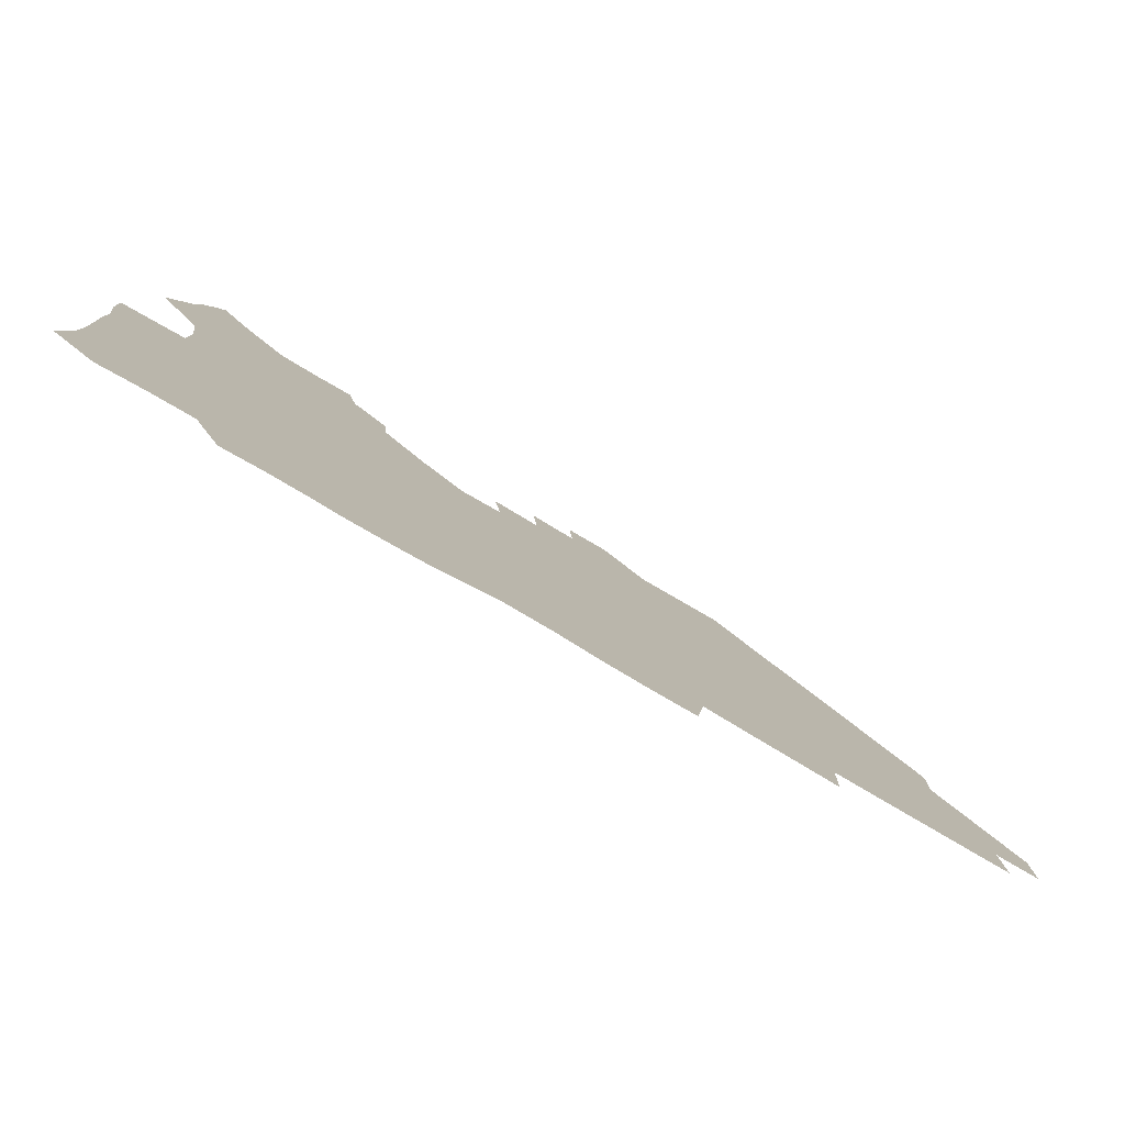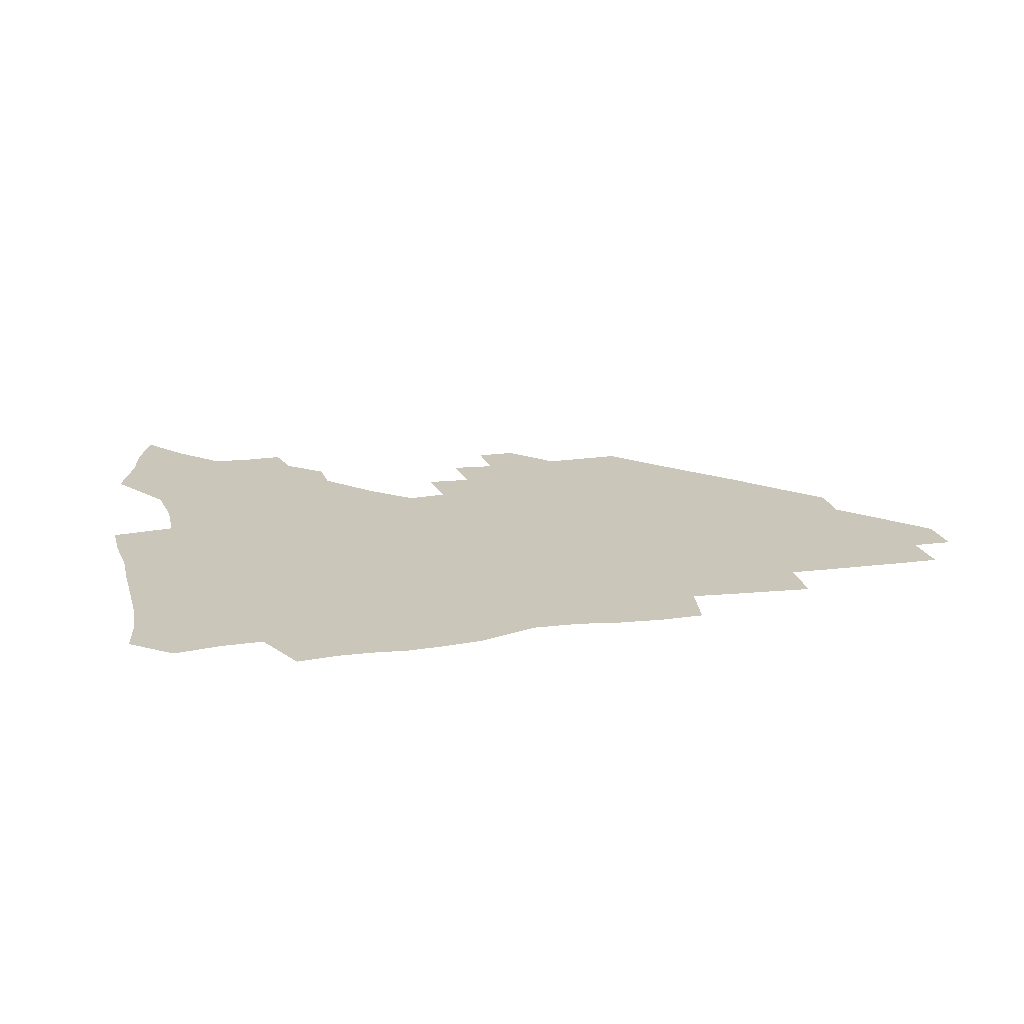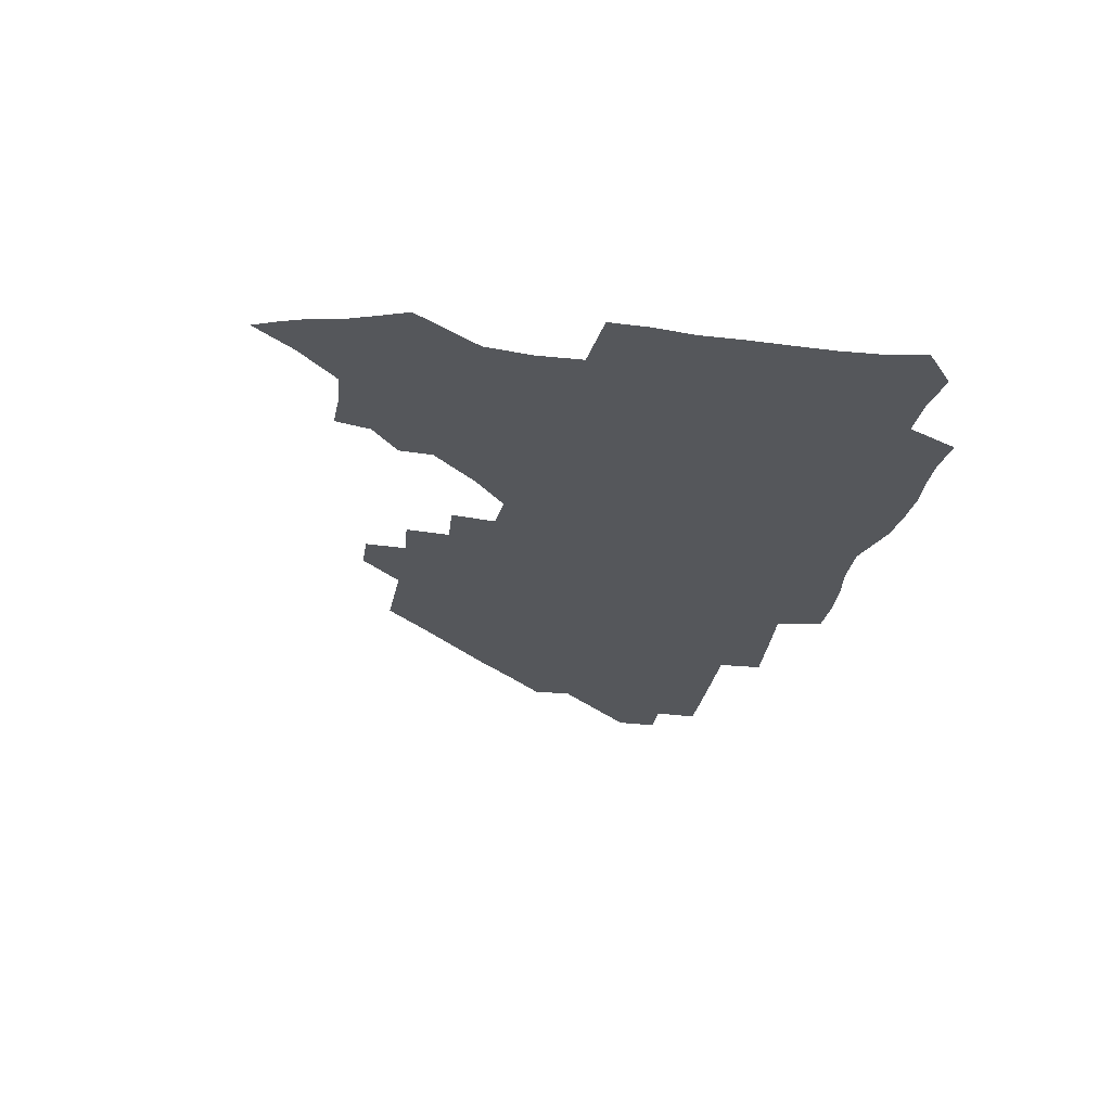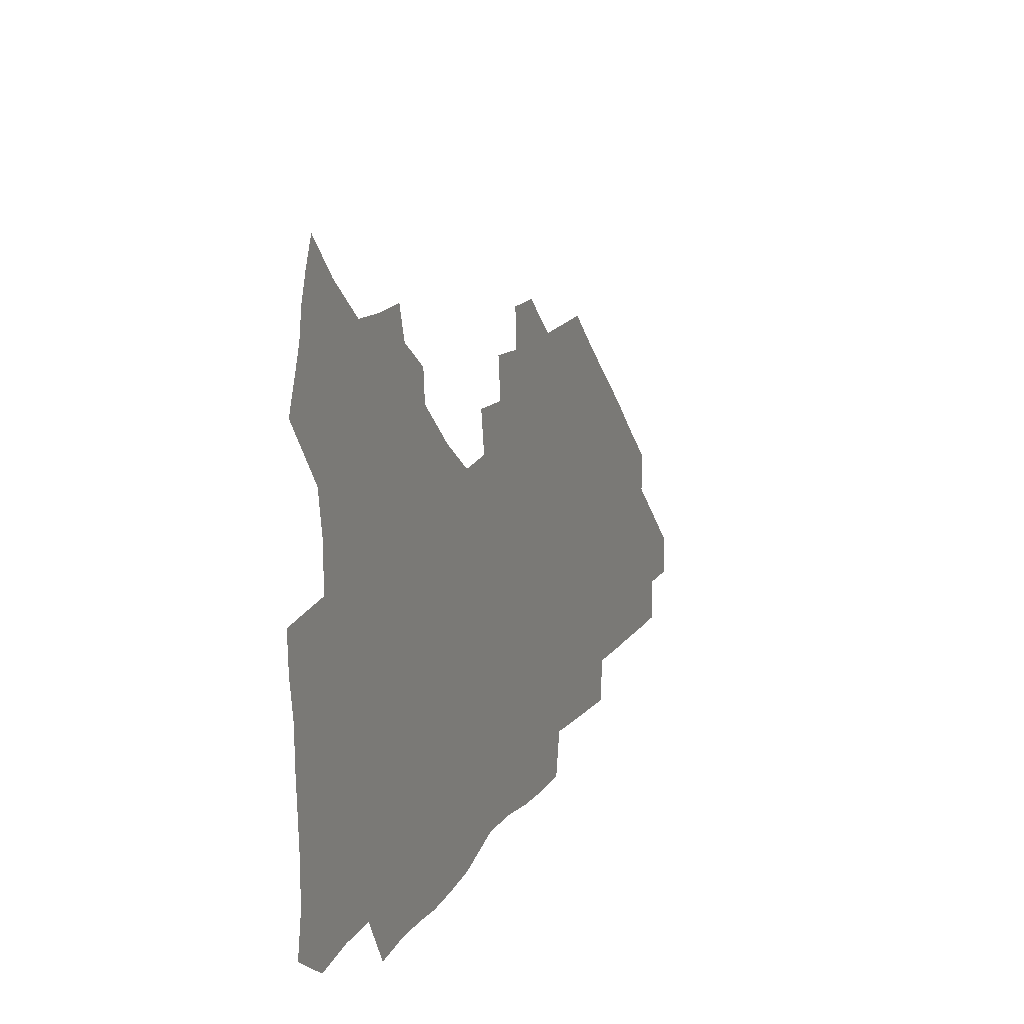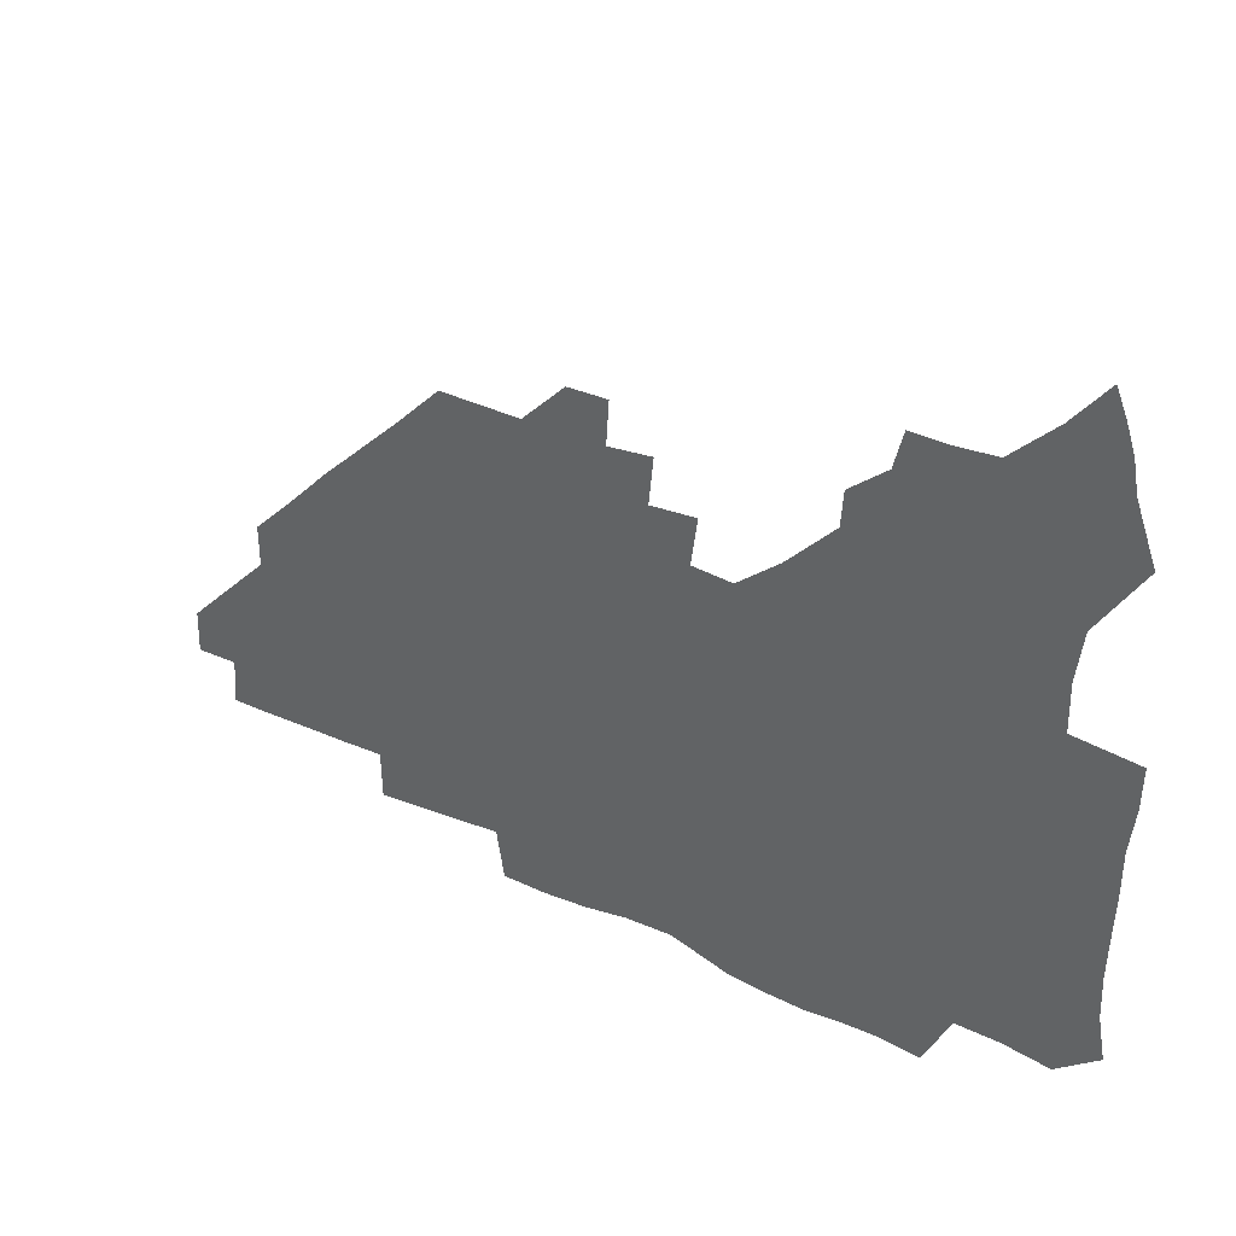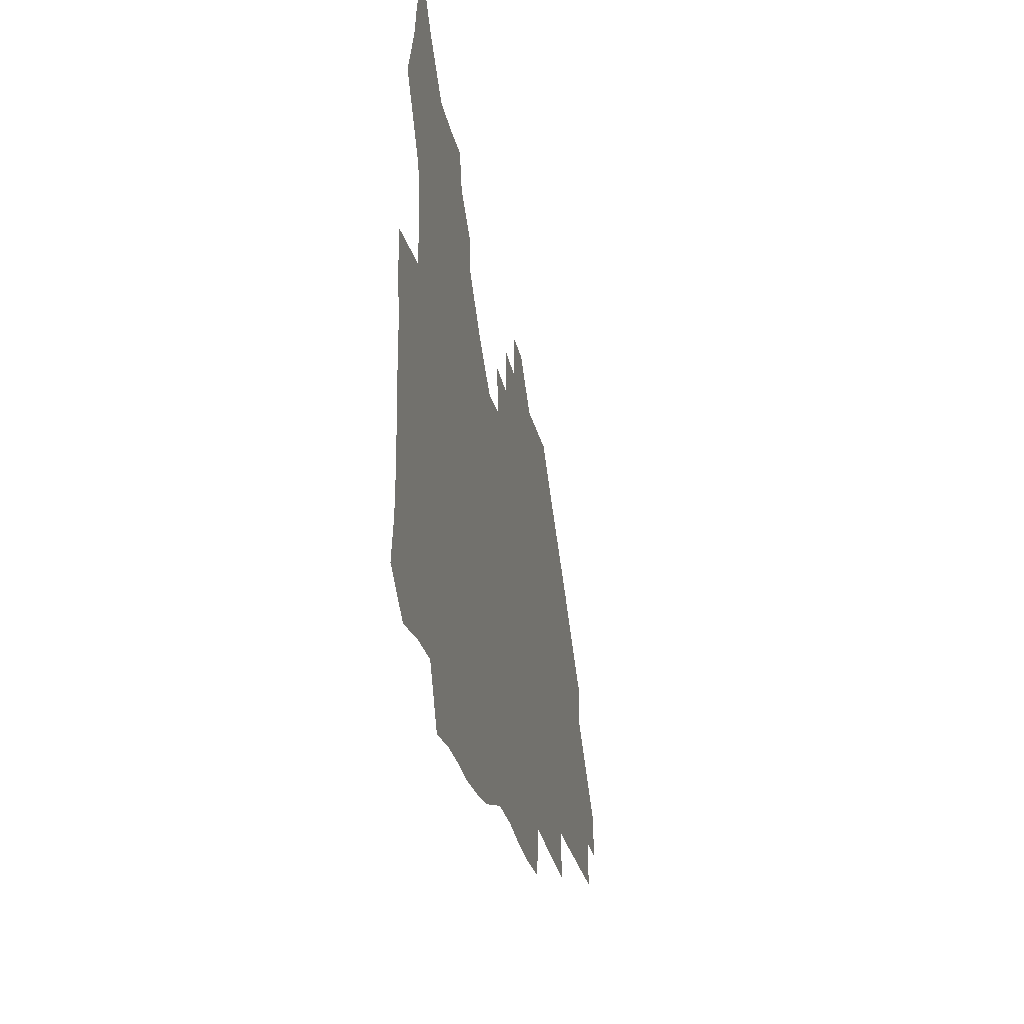
<metadata>
{"format":"obj","ext":"obj","renderer":"f3d","projection":"perspective","resolution":1024,"background":"white","views":[{"elev":-79.9,"azim":-30.2,"up":"+Y"},{"elev":21.1,"azim":-13.6,"up":"+Z"},{"elev":-26.9,"azim":-100.0,"up":"+Z"},{"elev":17.6,"azim":-66.7,"up":"+Y"},{"elev":35.7,"azim":-148.5,"up":"+Y"},{"elev":-26.5,"azim":-78.4,"up":"+Y"}]}
</metadata>
<code>
v 263.7 189.1 0
v 266.5 205.1 0
v 267 220.5 0
v 266.5 236.2 0
v 265.9 252.2 0
v 265.8 268.6 0
v 263.8 284.4 0
v 263.4 299.7 0
v 279.1 177.1 0
v 283.1 193.9 0
v 285 209.4 0
v 286.3 224.8 0
v 286.2 239.7 0
v 285.8 254.8 0
v 287.5 270.5 0
v 287.5 286 0
v 287 302 0
v 287.3 319.5 0
v 284.8 337.5 0
v 268.6 362.6 0
v 272.5 373.2 0
v 276.2 383.5 0
v 278.1 394.4 0
v 281.3 404.4 0
v 285.2 414 0
v 295.9 179.4 0
v 299.5 195.9 0
v 302.2 212 0
v 303 226.7 0
v 302.8 241.1 0
v 303.4 256 0
v 305.8 271.4 0
v 305.9 285.9 0
v 304.9 300.5 0
v 305 315.4 0
v 306.3 329.7 0
v 304.5 345.4 0
v 299.6 361.8 0
v 294.6 377.2 0
v 296.5 387.9 0
v 297.8 398.3 0
v 311.8 179.6 0
v 315.1 197 0
v 316.6 212.2 0
v 317.4 226.9 0
v 318.1 241.6 0
v 318.9 256.3 0
v 321.2 271.5 0
v 321.7 285.8 0
v 321.1 300 0
v 321.6 314 0
v 321.4 327.9 0
v 319.7 342.7 0
v 319.1 356.3 0
v 316.8 369.9 0
v 313.7 382.7 0
v 321.6 159.7 0
v 327.7 181.9 0
v 330.1 197.6 0
v 331.2 212.4 0
v 331.4 226.7 0
v 332.7 241.6 0
v 333.7 256.2 0
v 336.7 271.6 0
v 337.3 285.7 0
v 336.8 299.6 0
v 336.1 313.6 0
v 335.3 327.6 0
v 333.6 342.3 0
v 333.9 355 0
v 332.5 367.9 0
v 328.3 381.7 0
v 336.4 161.2 0
v 341.7 181.4 0
v 344.9 198.1 0
v 345.8 212.6 0
v 347 227.4 0
v 347.5 241.7 0
v 349.5 256.7 0
v 351.8 271.6 0
v 352.8 285.6 0
v 352 299.3 0
v 350 313.9 0
v 348.5 328.3 0
v 347.2 342.7 0
v 346.5 355.8 0
v 345.3 368.6 0
v 341.9 382.1 0
v 349.6 160.8 0
v 356.4 182.1 0
v 359.8 198.5 0
v 361.7 213.5 0
v 362.4 227.9 0
v 364.1 242.8 0
v 365.1 257.2 0
v 366.7 271.7 0
v 367.1 285.4 0
v 366.9 298.9 0
v 365.2 312.9 0
v 362.7 327.9 0
v 359.8 344.6 0
v 358.9 357.4 0
v 362.2 159.5 0
v 371.4 183.1 0
v 375.4 199.4 0
v 377.8 214.5 0
v 378.3 228.6 0
v 380.5 243.7 0
v 381.2 257.9 0
v 381.5 271.8 0
v 381.2 285.5 0
v 380.7 299 0
v 379 312.9 0
v 376.9 326.7 0
v 375.7 160.1 0
v 386.3 183.6 0
v 391.8 200.8 0
v 393.3 215.1 0
v 394.5 229.5 0
v 395.2 243.8 0
v 395.2 257.8 0
v 395.2 271.8 0
v 395.1 285.7 0
v 394.1 299.7 0
v 392.5 313.7 0
v 390.7 161.5 0
v 402.8 185.1 0
v 407 201.1 0
v 408.3 215.2 0
v 409.2 229.4 0
v 409.2 243.4 0
v 409.5 257.6 0
v 409.2 271.7 0
v 409.7 285.8 0
v 408.4 300.4 0
v 407.1 314.9 0
v 404.8 332 0
v 411.7 168.1 0
v 419 185.9 0
v 421.4 200.3 0
v 422.7 214.7 0
v 423.8 229.2 0
v 423.6 243.2 0
v 424.1 257.6 0
v 423.9 271.9 0
v 423.5 286.4 0
v 422.9 300.8 0
v 421.9 315.8 0
v 421.4 330.9 0
v 419.8 347.8 0
v 428.7 167.5 0
v 434.1 185 0
v 436 199.6 0
v 437.2 214.1 0
v 438 228.6 0
v 438.3 243 0
v 438.4 257.4 0
v 438.2 271.8 0
v 438 286.3 0
v 438 300.7 0
v 437.2 315.6 0
v 436.3 331.1 0
v 435.8 346.3 0
v 434.8 362.2 0
v 444.5 164.9 0
v 448.9 183.7 0
v 450.7 198.7 0
v 452.2 213.9 0
v 452.5 228.2 0
v 452.6 242.6 0
v 452.7 257.1 0
v 452.9 271.7 0
v 452.5 286.4 0
v 452.4 300.9 0
v 451.9 315.8 0
v 451.3 330.8 0
v 450.6 345.9 0
v 449.4 362 0
v 460.5 163.8 0
v 463.8 182.4 0
v 465.6 198.2 0
v 466.7 213.2 0
v 467.2 227.8 0
v 467.4 242.4 0
v 467.5 257 0
v 467.8 271.6 0
v 467.5 286.2 0
v 467.1 301.1 0
v 466.6 315.9 0
v 466.1 330.6 0
v 465.1 346.1 0
v 476.2 164 0
v 479 182 0
v 480.5 197.6 0
v 481.3 212.4 0
v 481.9 227.5 0
v 482.2 242.2 0
v 482.1 256.9 0
v 482.1 271.5 0
v 482.2 286.1 0
v 481.6 301.6 0
v 481.2 316.1 0
v 480.7 330.9 0
v 479.8 346.3 0
v 494.3 180.5 0
v 495.4 197.1 0
v 496 211.9 0
v 496.6 227.3 0
v 497.1 242.2 0
v 496.9 256.8 0
v 496.9 271.5 0
v 496.7 286.2 0
v 496.2 301.6 0
v 495.9 316.2 0
v 495.4 330.9 0
v 494.5 346.6 0
v 509.7 179.3 0
v 510.3 196.3 0
v 510.9 211.9 0
v 511.3 227.1 0
v 511.5 242.1 0
v 511.6 256.7 0
v 511.6 271.4 0
v 511.3 286.1 0
v 510.8 301.4 0
v 510.4 316.2 0
v 509.8 330.9 0
v 525 178 0
v 525.3 195.3 0
v 525.8 211.2 0
v 526 226.9 0
v 526.1 241.9 0
v 526.1 256.7 0
v 526 271.4 0
v 525.8 286.2 0
v 525.5 301.1 0
v 524.9 316.3 0
v 540.7 194.7 0
v 540.7 211.1 0
v 540.6 226.9 0
v 540.7 241.7 0
v 540.7 256.5 0
v 540.4 271.4 0
v 540.2 286.2 0
v 540 301.7 0
v 556 194.4 0
v 555.4 211.2 0
v 555.3 226.6 0
v 555.4 241.5 0
v 555.1 256.6 0
v 554.9 271.5 0
v 554.6 286.3 0
v 571.4 193.9 0
v 570.5 210.6 0
v 570 226.3 0
v 569.9 241.5 0
v 569.5 256.6 0
v 569.5 271.5 0
v 586.3 193.8 0
v 585.2 210.5 0
v 585 225.9 0
v 584.1 241.6 0
v 600.1 210.2 0
v 599.6 225.6 0
f 9 10 1
f 1 10 2
f 10 11 2
f 2 11 3
f 11 12 3
f 3 12 4
f 12 13 4
f 4 13 5
f 13 14 5
f 5 14 6
f 14 15 6
f 6 15 7
f 15 16 7
f 7 16 8
f 16 17 8
f 9 26 10
f 26 27 10
f 10 27 11
f 27 28 11
f 11 28 12
f 28 29 12
f 12 29 13
f 29 30 13
f 13 30 14
f 30 31 14
f 14 31 15
f 31 32 15
f 15 32 16
f 32 33 16
f 16 33 17
f 33 34 17
f 17 34 18
f 34 35 18
f 18 35 19
f 35 36 19
f 19 36 20
f 36 37 20
f 20 37 21
f 37 38 21
f 21 38 22
f 38 39 22
f 22 39 23
f 39 40 23
f 23 40 24
f 40 41 24
f 24 41 25
f 26 42 27
f 42 43 27
f 27 43 28
f 43 44 28
f 28 44 29
f 44 45 29
f 29 45 30
f 45 46 30
f 30 46 31
f 46 47 31
f 31 47 32
f 47 48 32
f 32 48 33
f 48 49 33
f 33 49 34
f 49 50 34
f 34 50 35
f 50 51 35
f 35 51 36
f 51 52 36
f 36 52 37
f 52 53 37
f 37 53 38
f 53 54 38
f 38 54 39
f 54 55 39
f 39 55 40
f 55 56 40
f 40 56 41
f 57 58 42
f 42 58 43
f 58 59 43
f 43 59 44
f 59 60 44
f 44 60 45
f 60 61 45
f 45 61 46
f 61 62 46
f 46 62 47
f 62 63 47
f 47 63 48
f 63 64 48
f 48 64 49
f 64 65 49
f 49 65 50
f 65 66 50
f 50 66 51
f 66 67 51
f 51 67 52
f 67 68 52
f 52 68 53
f 68 69 53
f 53 69 54
f 69 70 54
f 54 70 55
f 70 71 55
f 55 71 56
f 71 72 56
f 57 73 58
f 73 74 58
f 58 74 59
f 74 75 59
f 59 75 60
f 75 76 60
f 60 76 61
f 76 77 61
f 61 77 62
f 77 78 62
f 62 78 63
f 78 79 63
f 63 79 64
f 79 80 64
f 64 80 65
f 80 81 65
f 65 81 66
f 81 82 66
f 66 82 67
f 82 83 67
f 67 83 68
f 83 84 68
f 68 84 69
f 84 85 69
f 69 85 70
f 85 86 70
f 70 86 71
f 86 87 71
f 71 87 72
f 87 88 72
f 73 89 74
f 89 90 74
f 74 90 75
f 90 91 75
f 75 91 76
f 91 92 76
f 76 92 77
f 92 93 77
f 77 93 78
f 93 94 78
f 78 94 79
f 94 95 79
f 79 95 80
f 95 96 80
f 80 96 81
f 96 97 81
f 81 97 82
f 97 98 82
f 82 98 83
f 98 99 83
f 83 99 84
f 99 100 84
f 84 100 85
f 100 101 85
f 85 101 86
f 101 102 86
f 86 102 87
f 89 103 90
f 103 104 90
f 90 104 91
f 104 105 91
f 91 105 92
f 105 106 92
f 92 106 93
f 106 107 93
f 93 107 94
f 107 108 94
f 94 108 95
f 108 109 95
f 95 109 96
f 109 110 96
f 96 110 97
f 110 111 97
f 97 111 98
f 111 112 98
f 98 112 99
f 112 113 99
f 99 113 100
f 113 114 100
f 100 114 101
f 103 115 104
f 115 116 104
f 104 116 105
f 116 117 105
f 105 117 106
f 117 118 106
f 106 118 107
f 118 119 107
f 107 119 108
f 119 120 108
f 108 120 109
f 120 121 109
f 109 121 110
f 121 122 110
f 110 122 111
f 122 123 111
f 111 123 112
f 123 124 112
f 112 124 113
f 124 125 113
f 113 125 114
f 115 126 116
f 126 127 116
f 116 127 117
f 127 128 117
f 117 128 118
f 128 129 118
f 118 129 119
f 129 130 119
f 119 130 120
f 130 131 120
f 120 131 121
f 131 132 121
f 121 132 122
f 132 133 122
f 122 133 123
f 133 134 123
f 123 134 124
f 134 135 124
f 124 135 125
f 135 136 125
f 126 138 127
f 138 139 127
f 127 139 128
f 139 140 128
f 128 140 129
f 140 141 129
f 129 141 130
f 141 142 130
f 130 142 131
f 142 143 131
f 131 143 132
f 143 144 132
f 132 144 133
f 144 145 133
f 133 145 134
f 145 146 134
f 134 146 135
f 146 147 135
f 135 147 136
f 147 148 136
f 136 148 137
f 148 149 137
f 138 151 139
f 151 152 139
f 139 152 140
f 152 153 140
f 140 153 141
f 153 154 141
f 141 154 142
f 154 155 142
f 142 155 143
f 155 156 143
f 143 156 144
f 156 157 144
f 144 157 145
f 157 158 145
f 145 158 146
f 158 159 146
f 146 159 147
f 159 160 147
f 147 160 148
f 160 161 148
f 148 161 149
f 161 162 149
f 149 162 150
f 162 163 150
f 151 165 152
f 165 166 152
f 152 166 153
f 166 167 153
f 153 167 154
f 167 168 154
f 154 168 155
f 168 169 155
f 155 169 156
f 169 170 156
f 156 170 157
f 170 171 157
f 157 171 158
f 171 172 158
f 158 172 159
f 172 173 159
f 159 173 160
f 173 174 160
f 160 174 161
f 174 175 161
f 161 175 162
f 175 176 162
f 162 176 163
f 176 177 163
f 163 177 164
f 177 178 164
f 165 179 166
f 179 180 166
f 166 180 167
f 180 181 167
f 167 181 168
f 181 182 168
f 168 182 169
f 182 183 169
f 169 183 170
f 183 184 170
f 170 184 171
f 184 185 171
f 171 185 172
f 185 186 172
f 172 186 173
f 186 187 173
f 173 187 174
f 187 188 174
f 174 188 175
f 188 189 175
f 175 189 176
f 189 190 176
f 176 190 177
f 190 191 177
f 177 191 178
f 179 192 180
f 192 193 180
f 180 193 181
f 193 194 181
f 181 194 182
f 194 195 182
f 182 195 183
f 195 196 183
f 183 196 184
f 196 197 184
f 184 197 185
f 197 198 185
f 185 198 186
f 198 199 186
f 186 199 187
f 199 200 187
f 187 200 188
f 200 201 188
f 188 201 189
f 201 202 189
f 189 202 190
f 202 203 190
f 190 203 191
f 203 204 191
f 193 205 194
f 205 206 194
f 194 206 195
f 206 207 195
f 195 207 196
f 207 208 196
f 196 208 197
f 208 209 197
f 197 209 198
f 209 210 198
f 198 210 199
f 210 211 199
f 199 211 200
f 211 212 200
f 200 212 201
f 212 213 201
f 201 213 202
f 213 214 202
f 202 214 203
f 214 215 203
f 203 215 204
f 215 216 204
f 205 217 206
f 217 218 206
f 206 218 207
f 218 219 207
f 207 219 208
f 219 220 208
f 208 220 209
f 220 221 209
f 209 221 210
f 221 222 210
f 210 222 211
f 222 223 211
f 211 223 212
f 223 224 212
f 212 224 213
f 224 225 213
f 213 225 214
f 225 226 214
f 214 226 215
f 226 227 215
f 215 227 216
f 217 228 218
f 228 229 218
f 218 229 219
f 229 230 219
f 219 230 220
f 230 231 220
f 220 231 221
f 231 232 221
f 221 232 222
f 232 233 222
f 222 233 223
f 233 234 223
f 223 234 224
f 234 235 224
f 224 235 225
f 235 236 225
f 225 236 226
f 236 237 226
f 226 237 227
f 229 238 230
f 238 239 230
f 230 239 231
f 239 240 231
f 231 240 232
f 240 241 232
f 232 241 233
f 241 242 233
f 233 242 234
f 242 243 234
f 234 243 235
f 243 244 235
f 235 244 236
f 244 245 236
f 236 245 237
f 238 246 239
f 246 247 239
f 239 247 240
f 247 248 240
f 240 248 241
f 248 249 241
f 241 249 242
f 249 250 242
f 242 250 243
f 250 251 243
f 243 251 244
f 251 252 244
f 244 252 245
f 246 253 247
f 253 254 247
f 247 254 248
f 254 255 248
f 248 255 249
f 255 256 249
f 249 256 250
f 256 257 250
f 250 257 251
f 257 258 251
f 251 258 252
f 253 259 254
f 259 260 254
f 254 260 255
f 260 261 255
f 255 261 256
f 261 262 256
f 256 262 257
f 260 263 261
f 263 264 261
f 261 264 262

</code>
